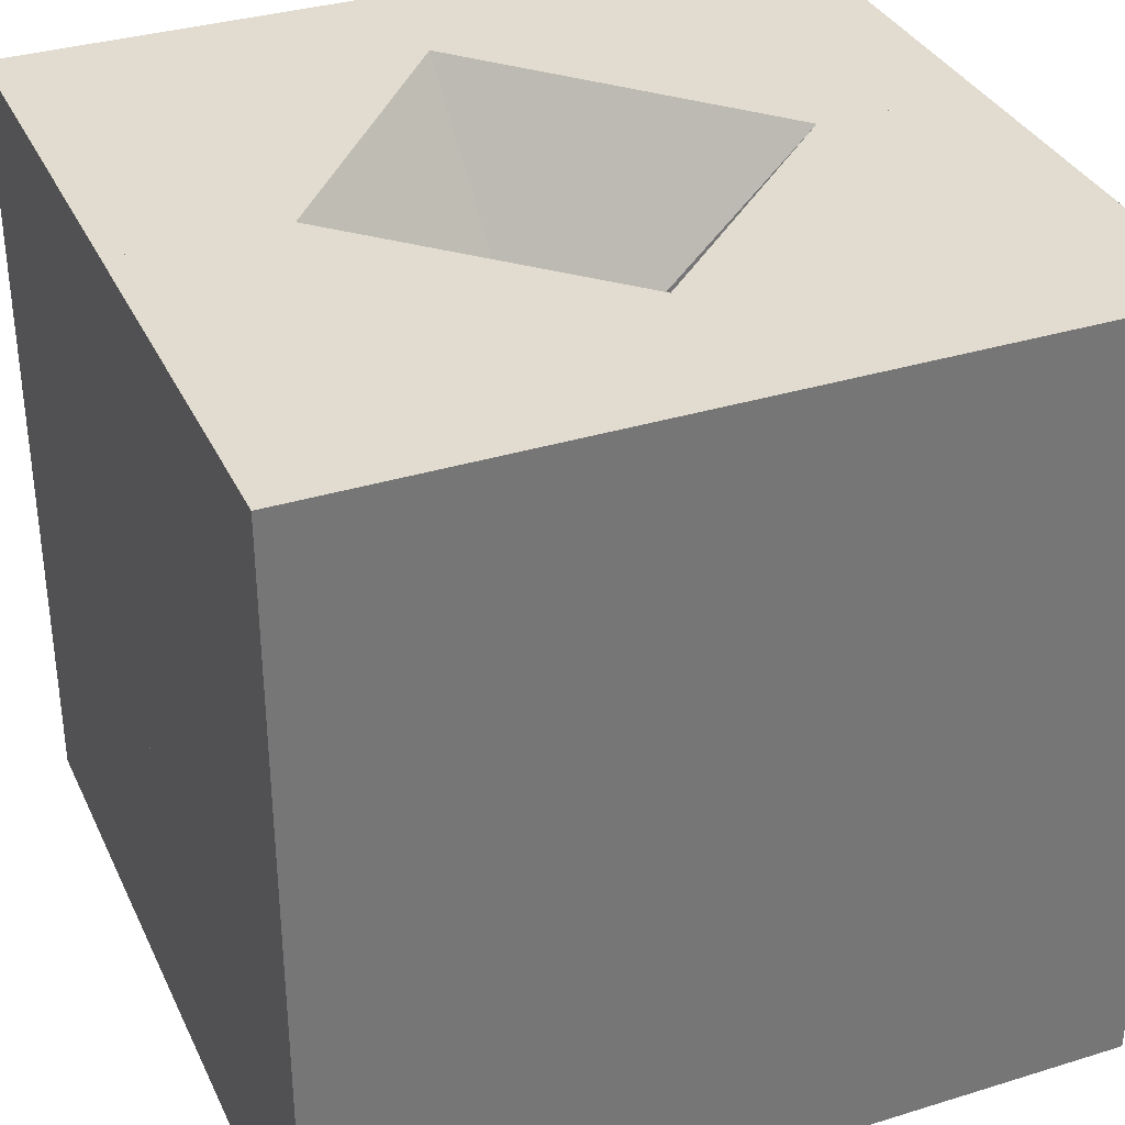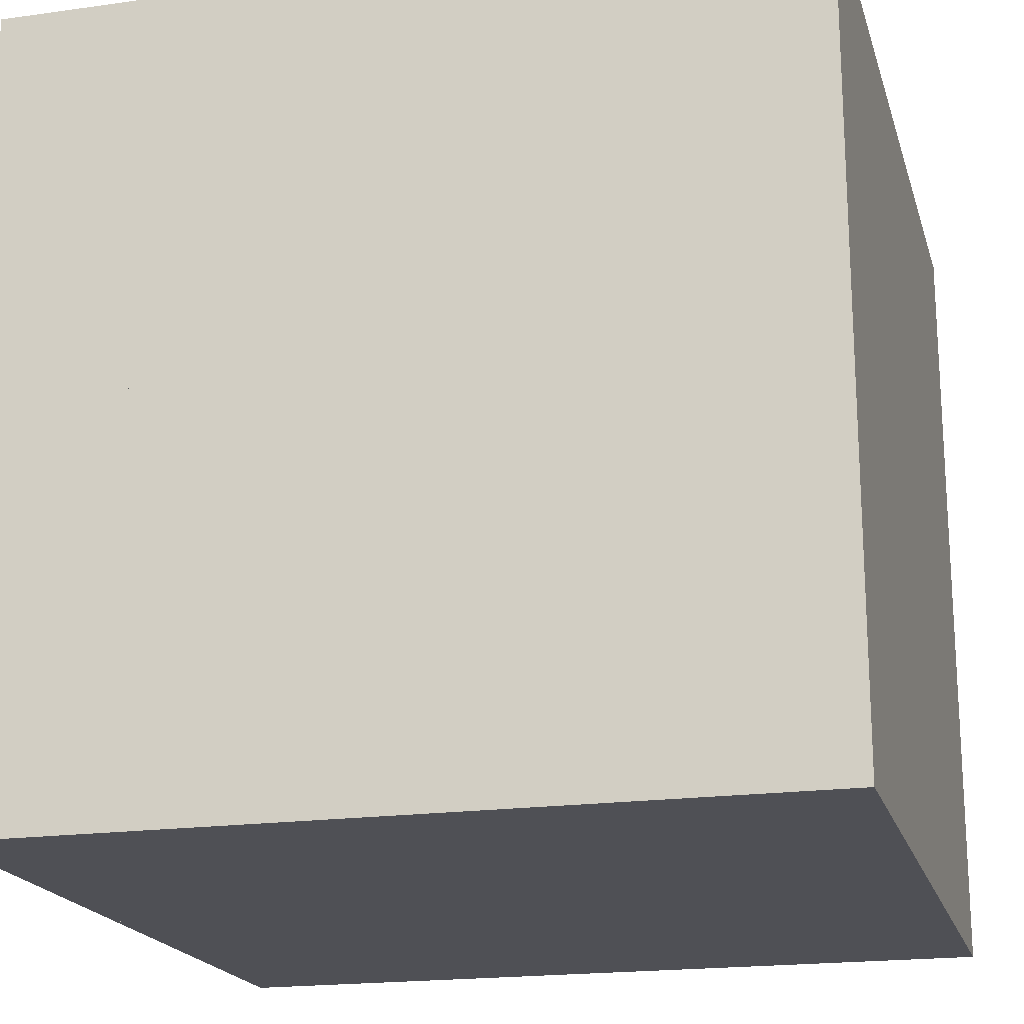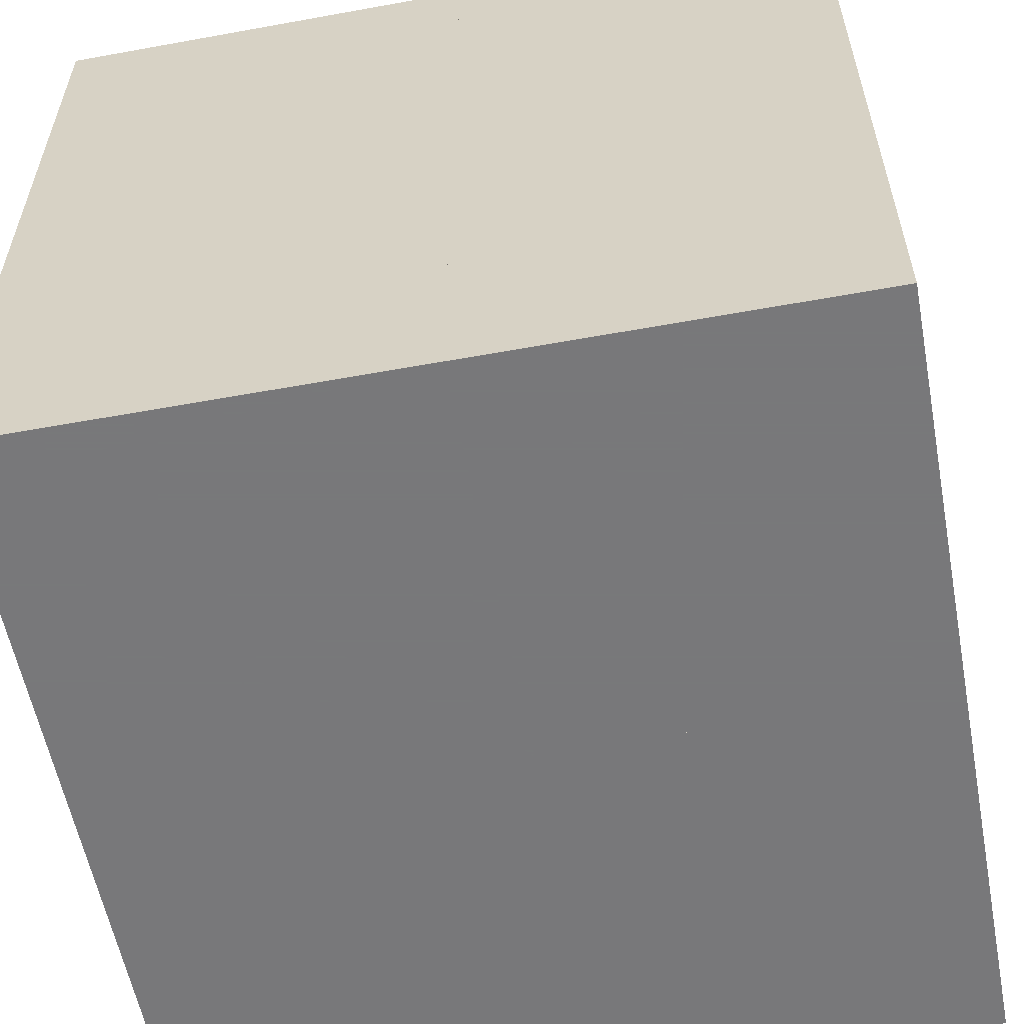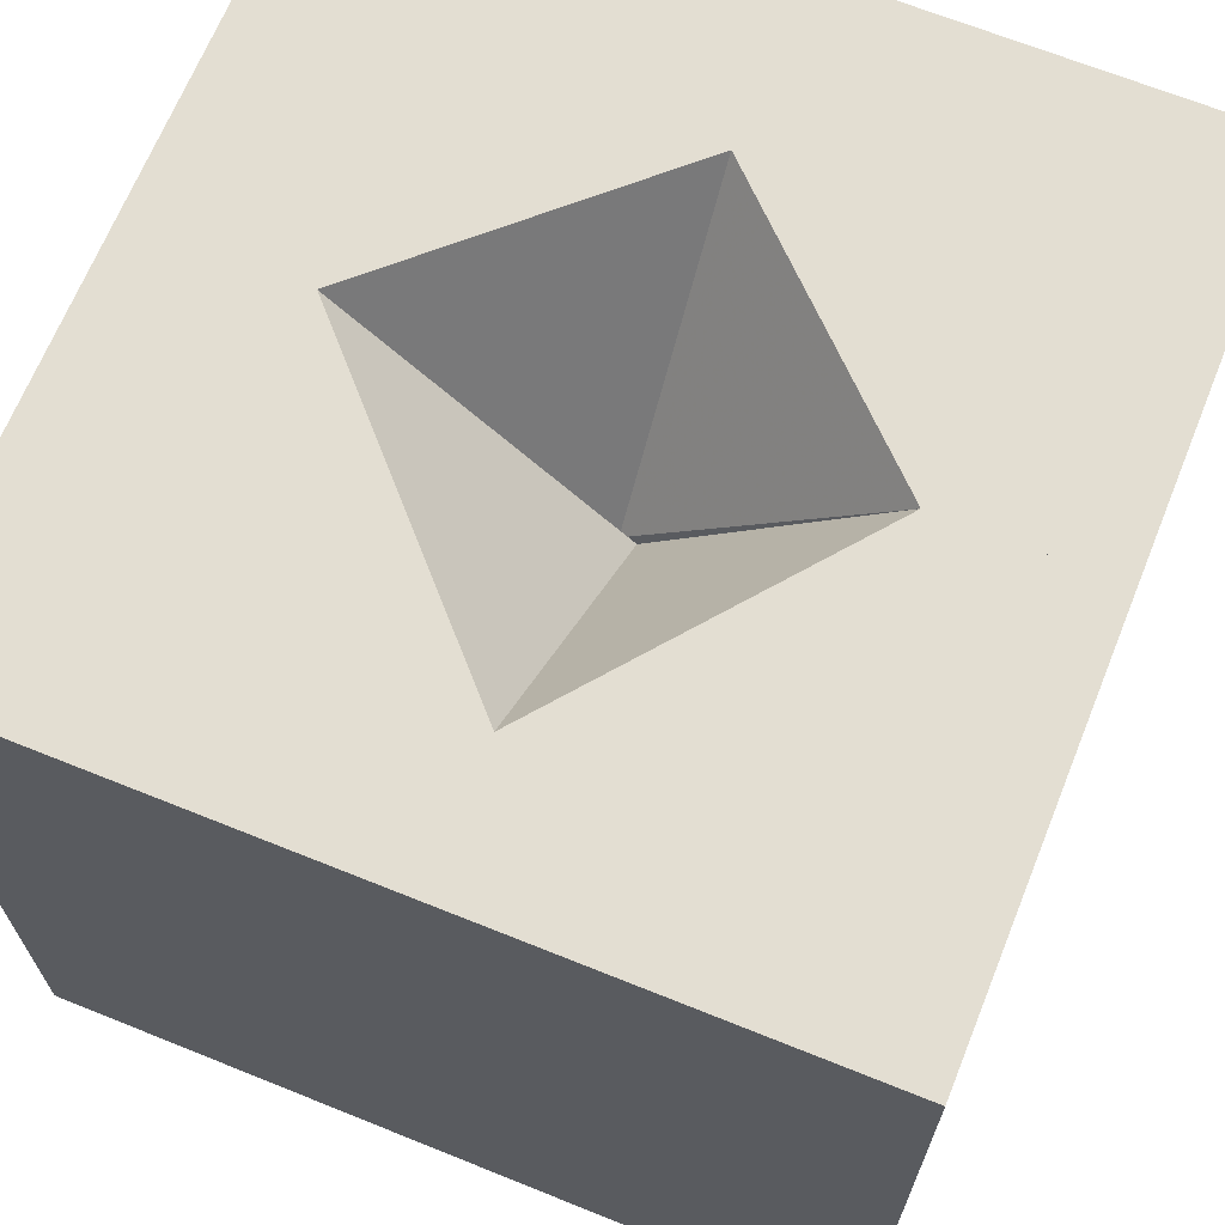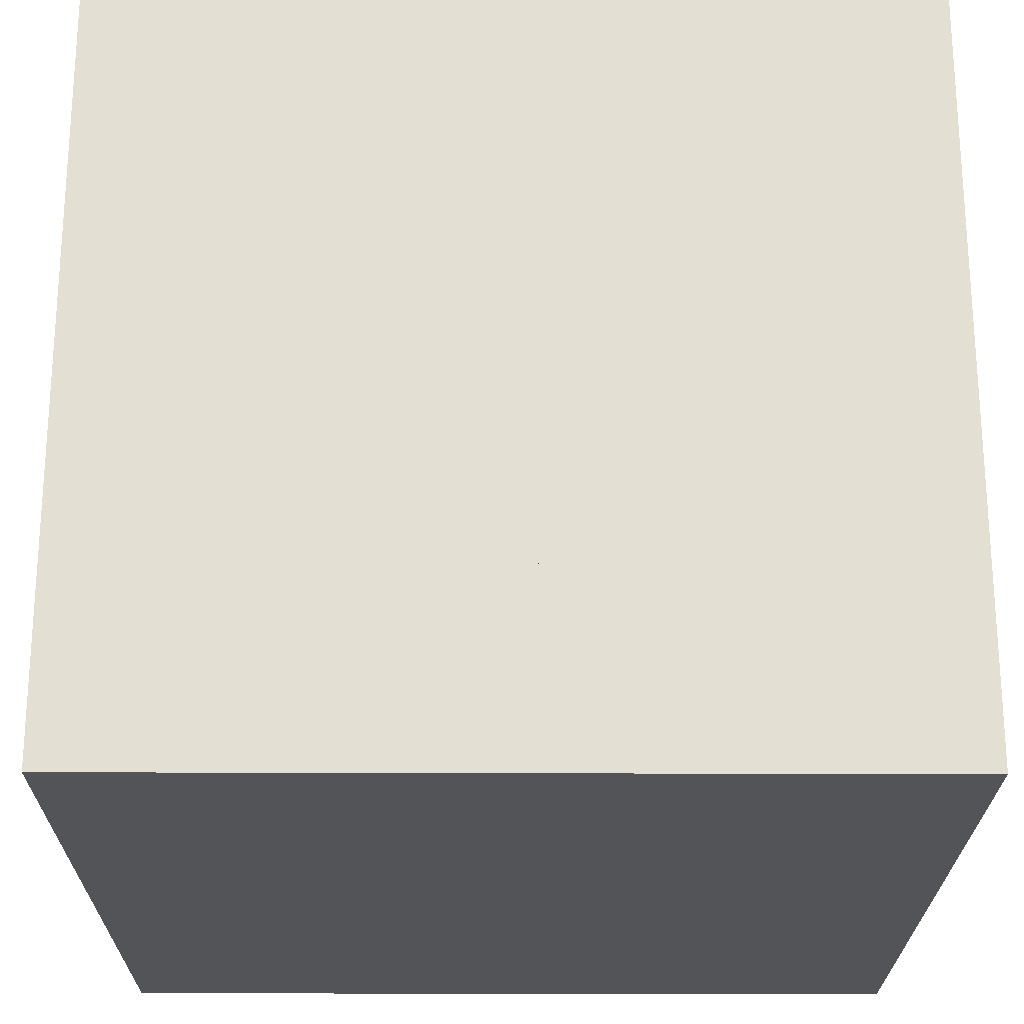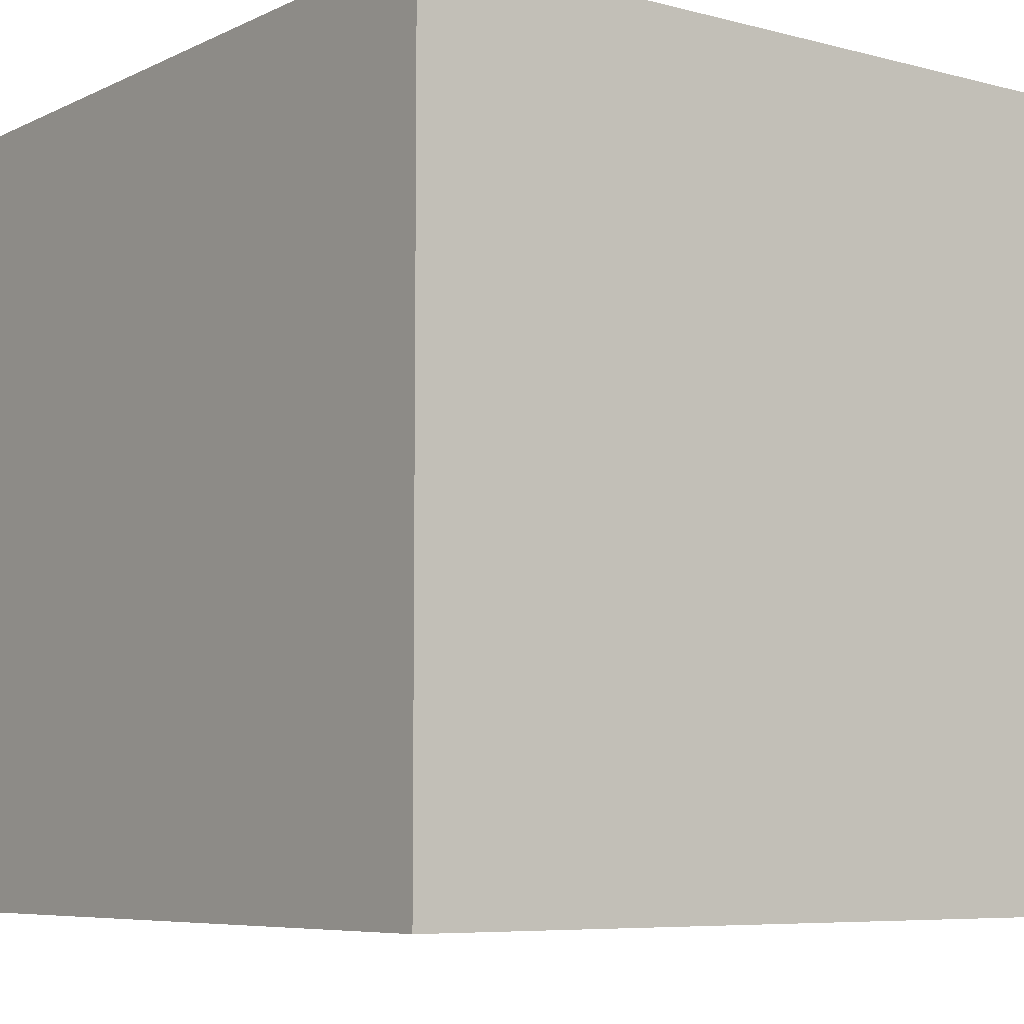
<metadata>
{"format":"obj","ext":"obj","renderer":"f3d","projection":"perspective","resolution":1024,"background":"white","views":[{"elev":34.3,"azim":-22.6,"up":"+Y"},{"elev":-19.3,"azim":-75.2,"up":"+Z"},{"elev":-57.6,"azim":-169.3,"up":"+Y"},{"elev":67.5,"azim":-158.0,"up":"+Y"},{"elev":-23.0,"azim":179.6,"up":"+Y"},{"elev":-6.9,"azim":-37.1,"up":"+Y"}]}
</metadata>
<code>
o convex_0
v -0.001961 -0.04039 -0.04039
v -0.02392 0.04039 0.000392
v -0.04039 0.04039 0.000392
v -0.04039 0.04039 -0.04039
v -0.04039 -0.04039 0.000392
v -0.001961 -0.04039 0.000392
v -0.001961 0.04039 -0.04039
v -0.04039 -0.04039 -0.04039
v -0.001961 0.01529 0.000392
v -0.001961 0.04039 -0.02705
f 2 9 10
f 3 2 4
f 2 3 5
f 3 4 5
f 5 1 6
f 2 5 6
f 4 2 7
f 1 4 7
f 6 1 7
f 4 1 8
f 1 5 8
f 5 4 8
f 2 6 9
f 6 7 9
f 9 7 10
f 7 2 10
o convex_1
v 0.02392 0.04039 0.000392
v -0.001961 -0.04039 -0.04039
v 0.04039 -0.04039 -0.04039
v -0.001961 -0.04039 0.000392
v -0.001961 0.04039 -0.04039
v 0.04039 -0.04039 0.000392
v 0.04039 0.04039 -0.04039
v -0.001961 0.01529 0.000392
v 0.04039 0.04039 0.000392
v -0.001961 0.04039 -0.02705
f 15 18 20
f 12 13 14
f 13 12 15
f 12 14 15
f 14 13 16
f 11 14 16
f 15 11 17
f 13 15 17
f 16 13 17
f 14 11 18
f 15 14 18
f 11 16 19
f 17 11 19
f 16 17 19
f 11 15 20
f 18 11 20
o convex_2
v -0.000392 0.04039 0.02314
v -0.04039 -0.04039 0.000392
v -0.000392 -0.04039 0.000392
v -0.04039 -0.04039 0.04039
v -0.04039 0.04039 0.000392
v -0.000392 -0.04039 0.04039
v -0.04039 0.04039 0.04039
v -0.000392 0.04039 0.04039
v -0.000392 0.01529 0.000392
v -0.02392 0.04039 0.000392
f 21 29 30
f 22 23 24
f 23 22 25
f 22 24 25
f 23 21 26
f 24 23 26
f 24 26 27
f 21 25 27
f 25 24 27
f 26 21 28
f 27 26 28
f 21 27 28
f 21 23 29
f 23 25 29
f 29 25 30
f 25 21 30
o convex_3
v 0.04039 0.04039 0.000392
v -0.000392 -0.04039 0.000392
v -0.000392 -0.04039 0.04039
v -0.000392 0.04039 0.04039
v 0.04039 -0.04039 0.04039
v 0.04039 0.04039 0.04039
v 0.04039 -0.04039 0.000392
v -0.000392 0.01529 0.000392
v -0.000392 0.04039 0.02314
v 0.02392 0.04039 0.000392
f 38 39 40
f 32 33 34
f 33 32 35
f 34 33 35
f 31 34 36
f 35 31 36
f 34 35 36
f 32 31 37
f 31 35 37
f 35 32 37
f 31 32 38
f 32 34 38
f 38 34 39
f 34 31 39
f 39 31 40
f 31 38 40

</code>
